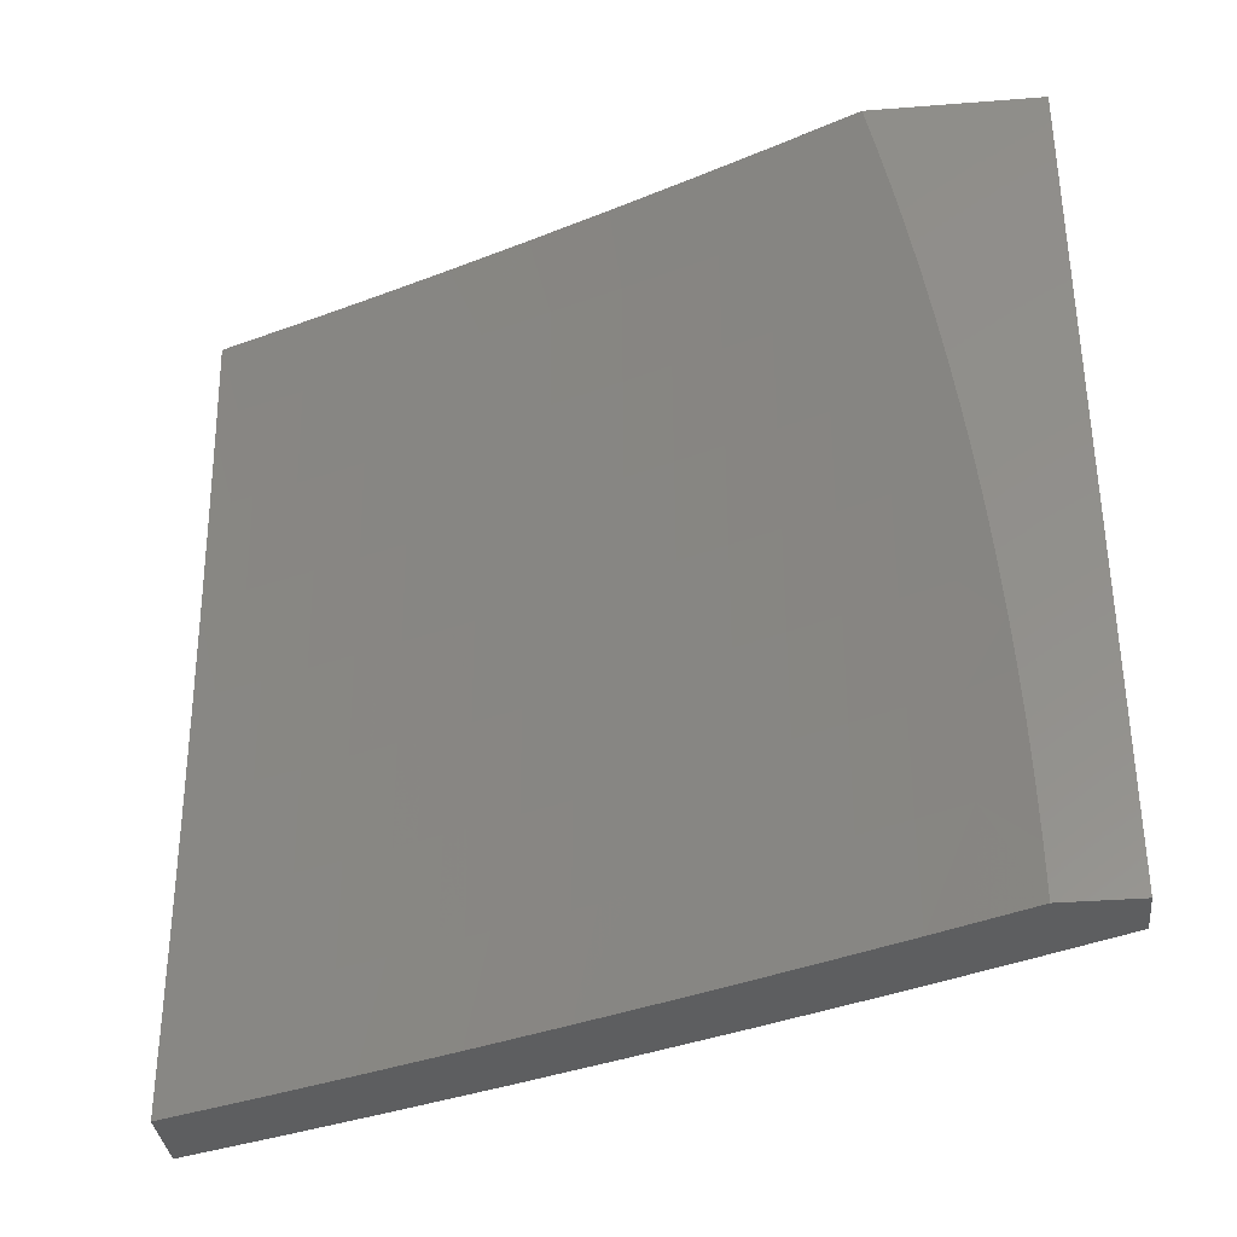
<metadata>
{"format":"stl","ext":"stl","renderer":"f3d","projection":"perspective","resolution":1024,"background":"white","views":[{"elev":-34.8,"azim":-84.0,"up":"+Y"}]}
</metadata>
<code>
# stl→obj: 408 verts, 812 faces
v 10.34 0.8753 4
v 10.32 0.9003 4.029
v 10.32 1 4
v 10.31 0.8994 4.057
v 10.29 1 4.101
v 10.3 0.8985 4.086
v 10.29 0.8975 4.115
v 10.3 0.7677 4.115
v 10.29 0.7669 4.143
v 10.3 0.6377 4.143
v 10.29 0.637 4.172
v 10.3 0.5085 4.172
v 10.29 0.5079 4.201
v 10.29 0.3801 4.201
v 10.28 0.3797 4.229
v 10.29 0.2525 4.229
v 10.27 0.2522 4.258
v 10.28 0.1258 4.258
v 10.27 0.1257 4.286
v 10.29 2.846e-34 4.23
v 10.24 5.337e-34 4.345
v 10.33 0.7701 4.029
v 10.35 0.7505 4
v 10.34 0.6403 4.029
v 10.35 0.6256 4
v 10.35 0.5111 4.029
v 10.36 0.5006 4
v 10.36 0.3824 4.029
v 10.37 0.3756 4
v 10.36 0.2543 4.029
v 10.37 0.2504 4
v 10.36 0.1269 4.029
v 10.37 0.1252 4
v 10.37 0 4
v 10.35 0.1267 4.057
v 10.33 8.302e-35 4.115
v 10.34 0.1266 4.086
v 10.33 0.1265 4.115
v 10.34 0.2538 4.086
v 10.33 0.2536 4.115
v 10.34 0.3817 4.086
v 10.32 0.3813 4.115
v 10.33 0.5101 4.086
v 10.32 0.5095 4.115
v 10.32 0.639 4.086
v 10.31 0.6384 4.115
v 10.31 0.7685 4.086
v 10.31 0.1262 4.172
v 10.32 0.1263 4.143
v 10.2 7.59e-34 4.459
v 10.22 0.1251 4.4
v 10.23 0.1252 4.372
v 10.24 0.1254 4.343
v 10.24 0.2514 4.343
v 10.25 0.2517 4.315
v 10.25 0.3784 4.315
v 10.26 0.3788 4.286
v 10.25 0.5063 4.286
v 10.26 0.5068 4.258
v 10.26 0.635 4.258
v 10.27 0.6357 4.229
v 10.26 0.7645 4.229
v 10.27 0.7653 4.201
v 10.26 0.8947 4.201
v 10.27 0.8956 4.172
v 10.25 1 4.201
v 10.28 0.8966 4.143
v 10.15 8.895e-34 4.573
v 10.17 0.1245 4.514
v 10.18 0.1247 4.486
v 10.2 0.1248 4.457
v 10.19 0.2503 4.457
v 10.21 0.2505 4.429
v 10.2 0.3767 4.429
v 10.21 0.3772 4.4
v 10.21 0.504 4.4
v 10.22 0.5046 4.372
v 10.21 0.6322 4.372
v 10.22 0.6329 4.343
v 10.21 0.7611 4.343
v 10.23 0.762 4.315
v 10.21 0.8908 4.315
v 10.23 0.8918 4.286
v 10.21 1 4.301
v 10.24 0.8928 4.258
v 10.25 0.8937 4.229
v 10.1 8.539e-34 4.686
v 10.12 0.1239 4.628
v 10.15 0.1242 4.571
v 10.17 0.2497 4.514
v 10.18 0.25 4.486
v 10.18 0.3759 4.486
v 10.19 0.3763 4.457
v 10.18 0.5029 4.457
v 10.2 0.5035 4.429
v 10.19 0.6308 4.429
v 10.2 0.6315 4.4
v 10.19 0.7594 4.4
v 10.2 0.7603 4.372
v 10.19 0.8889 4.372
v 10.2 0.8899 4.343
v 10.17 1 4.401
v 10.05 5.811e-34 4.798
v 10.08 0.1233 4.741
v 10.1 0.1236 4.684
v 10.12 0.2485 4.628
v 10.15 0.2491 4.571
v 10.14 0.3745 4.571
v 10.17 0.3754 4.514
v 10.16 0.5017 4.514
v 10.17 0.5023 4.486
v 10.17 0.6293 4.486
v 10.18 0.63 4.457
v 10.17 0.7577 4.457
v 10.18 0.7586 4.429
v 10.17 0.8869 4.429
v 10.18 0.8879 4.4
v 10 0 4.91
v 10.03 0.1227 4.854
v 10.05 0.123 4.798
v 10.07 0.2473 4.741
v 10.1 0.2479 4.684
v 10.09 0.3728 4.684
v 10.12 0.3737 4.628
v 10.11 0.4994 4.628
v 10.14 0.5006 4.571
v 10.13 0.6271 4.571
v 10.15 0.6286 4.514
v 10.14 0.756 4.514
v 10.16 0.7568 4.486
v 10.15 0.8848 4.486
v 10.16 0.8858 4.457
v 10.13 1 4.5
v 10 0.06299 4.91
v 10 0.126 4.908
v 10 0.1889 4.906
v 10.02 0.2461 4.854
v 10 0.2519 4.903
v 10 0.3148 4.899
v 10.02 0.37 4.854
v 10 0.3776 4.894
v 10 0.4404 4.888
v 10.01 0.4944 4.854
v 10 0.5032 4.881
v 10 0.5658 4.874
v 10.01 0.6194 4.854
v 10 0.6284 4.865
v 10 0.6907 4.856
v 10.03 0.621 4.798
v 10 0.7529 4.845
v 10.02 0.7468 4.798
v 10 0.815 4.834
v 10.01 0.8732 4.798
v 10 0.8768 4.822
v 10 0.9385 4.809
v 10 1 4.795
v 10.04 0.8753 4.741
v 10.05 0.7487 4.741
v 10.06 0.6226 4.741
v 10.04 0.4957 4.798
v 10.06 0.4969 4.741
v 10.04 0.3709 4.798
v 10.07 0.3718 4.741
v 10.05 0.2467 4.798
v 10.04 1 4.697
v 10.06 0.8775 4.684
v 10.07 0.7506 4.684
v 10.08 0.6241 4.684
v 10.09 0.4982 4.684
v 10.09 0.8796 4.628
v 10.09 1 4.599
v 10.11 0.8817 4.571
v 10.13 0.8838 4.514
v 10.32 0.7693 4.057
v 10.33 0.6397 4.057
v 10.34 0.5106 4.057
v 10.35 0.382 4.057
v 10.35 0.2541 4.057
v 10.28 0.7661 4.172
v 10.25 0.7636 4.258
v 10.24 0.7628 4.286
v 10.25 0.6343 4.286
v 10.12 0.7542 4.571
v 10.1 0.7524 4.628
v 10.11 0.6256 4.628
v 10.28 0.6363 4.201
v 10.23 0.6336 4.315
v 10.23 0.5052 4.343
v 10.22 0.3776 4.372
v 10.22 0.2508 4.4
v 10.21 0.125 4.429
v 10.31 0.509 4.143
v 10.31 0.3809 4.143
v 10.32 0.2533 4.143
v 10.28 0.5074 4.229
v 10.24 0.5057 4.315
v 10.3 0.3805 4.172
v 10.3 0.2528 4.201
v 10.29 0.1259 4.229
v 10.27 0.3792 4.258
v 10.24 0.378 4.343
v 10.23 0.2511 4.372
v 10.31 0.253 4.172
v 10.26 0.2519 4.286
v 10.3 0.1261 4.201
v 10.25 0.1255 4.315
v 10.47 0.1252 4
v 10.46 0.1279 4.032
v 10.47 0 4
v 10.45 0.1278 4.063
v 10.42 -6.387e-34 4.127
v 10.43 0.1277 4.095
v 10.42 0.1275 4.126
v 10.42 0.2557 4.126
v 10.41 0.2554 4.158
v 10.4 0.384 4.158
v 10.39 0.3836 4.189
v 10.39 0.5126 4.189
v 10.37 0.512 4.22
v 10.37 0.6415 4.22
v 10.36 0.6407 4.252
v 10.35 0.7706 4.252
v 10.33 0.7697 4.283
v 10.32 0.8998 4.283
v 10.31 0.8988 4.315
v 10.32 1 4.254
v 10.28 1 4.379
v 10.47 0.2504 4
v 10.46 0.2565 4.032
v 10.44 0.2563 4.063
v 10.44 0.3853 4.063
v 10.43 0.3849 4.095
v 10.42 0.5144 4.095
v 10.41 0.5138 4.126
v 10.4 0.6437 4.126
v 10.39 0.643 4.158
v 10.38 0.7732 4.158
v 10.37 0.7724 4.189
v 10.36 0.903 4.189
v 10.35 0.9019 4.22
v 10.33 0.9009 4.252
v 10.46 0.3756 4
v 10.45 0.3857 4.032
v 10.43 0.5149 4.063
v 10.41 0.6444 4.095
v 10.39 0.7741 4.126
v 10.37 0.904 4.158
v 10.37 1 4.127
v 10.46 0.5006 4
v 10.45 0.5155 4.032
v 10.43 0.6451 4.063
v 10.41 0.775 4.095
v 10.38 0.905 4.126
v 10.45 0.6256 4
v 10.44 0.6458 4.032
v 10.42 0.7758 4.063
v 10.39 0.906 4.095
v 10.44 0.7505 4
v 10.43 0.7767 4.032
v 10.41 0.907 4.063
v 10.43 0.8753 4
v 10.42 0.908 4.032
v 10.42 1 4
v 10.22 1 4.505
v 10.26 0.8944 4.44
v 10.27 0.8955 4.409
v 10.29 0.8966 4.377
v 10.3 0.7669 4.377
v 10.31 0.7678 4.346
v 10.32 0.6385 4.346
v 10.33 0.6392 4.315
v 10.34 0.5102 4.315
v 10.35 0.5108 4.283
v 10.36 0.3822 4.283
v 10.37 0.3827 4.252
v 10.37 0.2545 4.252
v 10.38 0.2548 4.22
v 10.39 0.1271 4.22
v 10.4 0.1272 4.189
v 10.38 -9.385e-34 4.254
v 10.17 1 4.63
v 10.21 0.89 4.565
v 10.22 0.8911 4.534
v 10.24 0.8922 4.503
v 10.25 0.7631 4.503
v 10.26 0.7641 4.471
v 10.27 0.6354 4.471
v 10.28 0.6362 4.44
v 10.29 0.5078 4.44
v 10.3 0.5084 4.409
v 10.31 0.3804 4.409
v 10.32 0.3809 4.377
v 10.32 0.2533 4.377
v 10.34 0.2536 4.346
v 10.34 0.1265 4.346
v 10.35 0.1266 4.315
v 10.33 -9.776e-34 4.379
v 10.12 1 4.754
v 10.16 0.8853 4.69
v 10.18 0.8877 4.628
v 10.22 0.7612 4.565
v 10.23 0.7622 4.534
v 10.24 0.6338 4.534
v 10.26 0.6346 4.503
v 10.26 0.5065 4.503
v 10.28 0.5071 4.471
v 10.28 0.3795 4.471
v 10.29 0.3799 4.44
v 10.3 0.2527 4.44
v 10.31 0.253 4.409
v 10.31 0.1262 4.409
v 10.33 0.1263 4.377
v 10.06 1 4.877
v 10.1 0.8806 4.814
v 10.13 0.883 4.752
v 10.17 0.7573 4.69
v 10.19 0.7593 4.628
v 10.2 0.6313 4.628
v 10.23 0.633 4.565
v 10.24 0.5052 4.565
v 10.25 0.5059 4.534
v 10.26 0.3785 4.534
v 10.27 0.379 4.503
v 10.27 0.2521 4.503
v 10.29 0.2524 4.471
v 10.29 0.1259 4.471
v 10.3 0.126 4.44
v 10.28 -8.342e-34 4.505
v 10.01 1 5
v 10.05 0.8757 4.938
v 10.07 0.8782 4.876
v 10.11 0.7532 4.814
v 10.14 0.7553 4.752
v 10.15 0.628 4.752
v 10.18 0.6297 4.69
v 10.18 0.5026 4.69
v 10.21 0.5039 4.628
v 10.22 0.3771 4.628
v 10.24 0.378 4.565
v 10.25 0.2514 4.565
v 10.26 0.2517 4.534
v 10.26 0.1256 4.534
v 10.28 0.1257 4.503
v 10.02 0.8754 5
v 10.03 0.7506 5
v 10.06 0.749 4.938
v 10.04 0.6257 5
v 10.07 0.6229 4.938
v 10.04 0.5007 5
v 10.07 0.4972 4.938
v 10.05 0.3756 5
v 10.08 0.372 4.938
v 10.05 0.2504 5
v 10.08 0.2474 4.938
v 10.06 0.1252 5
v 10.09 0.1234 4.938
v 10.06 0 5
v 10.11 -9.125e-35 4.877
v 10.17 -3.128e-34 4.754
v 10.14 0.1241 4.814
v 10.11 0.1237 4.876
v 10.22 -5.866e-34 4.63
v 10.2 0.1248 4.69
v 10.17 0.1244 4.752
v 10.14 0.2488 4.814
v 10.11 0.2481 4.876
v 10.11 0.373 4.876
v 10.25 0.1254 4.565
v 10.22 0.1251 4.628
v 10.19 0.2501 4.69
v 10.17 0.2495 4.752
v 10.16 0.3751 4.752
v 10.14 0.3741 4.814
v 10.13 0.4999 4.814
v 10.1 0.4986 4.876
v 10.09 0.6246 4.876
v 10.43 0.256 4.095
v 10.41 0.1274 4.158
v 10.4 0.2551 4.189
v 10.38 0.1269 4.252
v 10.36 0.1268 4.283
v 10.35 0.2539 4.315
v 10.33 0.3813 4.346
v 10.31 0.509 4.377
v 10.29 0.6369 4.409
v 10.27 0.765 4.44
v 10.25 0.8933 4.471
v 10.36 0.2542 4.283
v 10.22 0.2508 4.628
v 10.42 0.3844 4.126
v 10.38 0.3831 4.22
v 10.36 0.5114 4.252
v 10.34 0.64 4.283
v 10.32 0.7688 4.315
v 10.3 0.8977 4.346
v 10.34 0.3818 4.315
v 10.19 0.3761 4.69
v 10.4 0.5132 4.158
v 10.33 0.5096 4.346
v 10.16 0.5013 4.752
v 10.38 0.6422 4.189
v 10.31 0.6377 4.377
v 10.12 0.6263 4.814
v 10.36 0.7715 4.22
v 10.28 0.766 4.409
v 10.09 0.7511 4.876
v 10 0 5
v 10 1 5
f 1 2 3
f 3 2 4
f 3 4 5
f 5 4 6
f 5 6 7
f 7 6 8
f 7 8 9
f 9 8 10
f 9 10 11
f 11 10 12
f 11 12 13
f 13 12 14
f 13 14 15
f 15 14 16
f 15 16 17
f 17 16 18
f 17 18 19
f 19 18 20
f 19 20 21
f 2 1 22
f 22 1 23
f 22 23 24
f 24 23 25
f 24 25 26
f 26 25 27
f 26 27 28
f 28 27 29
f 28 29 30
f 30 29 31
f 30 31 32
f 32 31 33
f 32 33 34
f 32 34 35
f 35 34 36
f 35 36 37
f 37 36 38
f 37 38 39
f 39 38 40
f 39 40 41
f 41 40 42
f 41 42 43
f 43 42 44
f 43 44 45
f 45 44 46
f 45 46 47
f 47 46 8
f 47 8 6
f 20 48 36
f 36 48 49
f 36 49 38
f 38 49 40
f 50 51 21
f 21 51 52
f 21 52 53
f 53 52 54
f 53 54 55
f 55 54 56
f 55 56 57
f 57 56 58
f 57 58 59
f 59 58 60
f 59 60 61
f 61 60 62
f 61 62 63
f 63 62 64
f 63 64 65
f 65 64 66
f 65 66 67
f 67 66 5
f 67 5 7
f 68 69 50
f 50 69 70
f 50 70 71
f 71 70 72
f 71 72 73
f 73 72 74
f 73 74 75
f 75 74 76
f 75 76 77
f 77 76 78
f 77 78 79
f 79 78 80
f 79 80 81
f 81 80 82
f 81 82 83
f 83 82 84
f 83 84 85
f 85 84 66
f 85 66 86
f 86 66 64
f 86 64 62
f 87 88 68
f 68 88 89
f 68 89 69
f 69 89 90
f 69 90 91
f 91 90 92
f 91 92 93
f 93 92 94
f 93 94 95
f 95 94 96
f 95 96 97
f 97 96 98
f 97 98 99
f 99 98 100
f 99 100 101
f 101 100 102
f 101 102 84
f 103 104 87
f 87 104 105
f 87 105 88
f 88 105 106
f 88 106 107
f 107 106 108
f 107 108 109
f 109 108 110
f 109 110 111
f 111 110 112
f 111 112 113
f 113 112 114
f 113 114 115
f 115 114 116
f 115 116 117
f 117 116 102
f 117 102 100
f 118 119 103
f 103 119 120
f 103 120 104
f 104 120 121
f 104 121 122
f 122 121 123
f 122 123 124
f 124 123 125
f 124 125 126
f 126 125 127
f 126 127 128
f 128 127 129
f 128 129 130
f 130 129 131
f 130 131 132
f 132 131 133
f 132 133 102
f 118 134 119
f 119 134 135
f 119 135 136
f 119 136 137
f 137 136 138
f 137 138 139
f 137 139 140
f 140 139 141
f 140 141 142
f 140 142 143
f 143 142 144
f 143 144 145
f 143 145 146
f 146 145 147
f 146 147 148
f 146 148 149
f 149 148 150
f 149 150 151
f 151 150 152
f 151 152 153
f 153 152 154
f 153 154 155
f 155 156 153
f 153 156 157
f 153 157 151
f 151 157 158
f 151 158 149
f 149 158 159
f 149 159 160
f 160 159 161
f 160 161 162
f 162 161 163
f 162 163 164
f 164 163 121
f 164 121 120
f 156 165 157
f 157 165 166
f 157 166 158
f 158 166 167
f 158 167 159
f 159 167 168
f 159 168 161
f 161 168 169
f 161 169 163
f 163 169 123
f 163 123 121
f 166 165 170
f 170 165 171
f 170 171 172
f 172 171 133
f 172 133 173
f 173 133 131
f 173 131 129
f 47 6 4
f 4 2 174
f 174 2 22
f 174 22 175
f 175 22 24
f 175 24 176
f 176 24 26
f 176 26 177
f 177 26 28
f 177 28 178
f 178 28 30
f 178 30 35
f 35 30 32
f 7 9 67
f 67 9 179
f 67 179 65
f 65 179 63
f 85 86 180
f 180 86 62
f 180 62 60
f 101 84 82
f 83 85 181
f 181 85 180
f 181 180 182
f 182 180 60
f 182 60 58
f 99 101 80
f 80 101 82
f 132 102 116
f 115 117 98
f 98 117 100
f 130 132 114
f 114 132 116
f 172 173 183
f 183 173 129
f 183 129 127
f 167 166 170
f 170 172 184
f 184 172 183
f 184 183 185
f 185 183 127
f 185 127 125
f 45 47 174
f 174 47 4
f 45 174 175
f 10 8 46
f 9 11 179
f 179 11 186
f 179 186 63
f 63 186 61
f 83 181 81
f 81 181 187
f 81 187 79
f 79 187 188
f 79 188 77
f 77 188 189
f 77 189 75
f 75 189 190
f 75 190 73
f 73 190 191
f 73 191 71
f 71 191 50
f 187 181 182
f 97 99 78
f 78 99 80
f 113 115 96
f 96 115 98
f 128 130 112
f 112 130 114
f 168 167 184
f 184 167 170
f 168 184 185
f 43 45 175
f 43 175 176
f 10 46 192
f 192 46 44
f 192 44 193
f 193 44 42
f 193 42 194
f 194 42 40
f 194 40 49
f 11 13 186
f 186 13 195
f 186 195 61
f 61 195 59
f 187 182 196
f 196 182 58
f 196 58 56
f 95 97 76
f 76 97 78
f 111 113 94
f 94 113 96
f 126 128 110
f 110 128 112
f 169 168 185
f 169 185 125
f 143 146 149
f 143 149 160
f 41 43 176
f 41 176 177
f 10 192 12
f 12 192 197
f 12 197 14
f 14 197 198
f 14 198 16
f 16 198 199
f 16 199 18
f 18 199 20
f 197 192 193
f 13 15 195
f 195 15 200
f 195 200 59
f 59 200 57
f 187 196 188
f 188 196 201
f 188 201 189
f 189 201 202
f 189 202 190
f 190 202 51
f 190 51 191
f 191 51 50
f 201 196 56
f 93 95 74
f 74 95 76
f 109 111 92
f 92 111 94
f 124 126 108
f 108 126 110
f 123 169 125
f 140 143 160
f 140 160 162
f 39 41 177
f 39 177 178
f 197 193 203
f 203 193 194
f 203 194 48
f 48 194 49
f 15 17 200
f 200 17 204
f 200 204 57
f 57 204 55
f 202 201 54
f 54 201 56
f 91 93 72
f 72 93 74
f 107 109 90
f 90 109 92
f 122 124 106
f 106 124 108
f 137 140 162
f 137 162 164
f 37 39 178
f 37 178 35
f 197 203 198
f 198 203 205
f 198 205 199
f 199 205 20
f 205 203 48
f 17 19 204
f 204 19 206
f 204 206 55
f 55 206 53
f 51 202 52
f 52 202 54
f 69 91 70
f 70 91 72
f 88 107 89
f 89 107 90
f 104 122 105
f 105 122 106
f 119 137 164
f 119 164 120
f 20 205 48
f 21 53 206
f 206 19 21
f 207 208 209
f 209 208 210
f 209 210 211
f 211 210 212
f 211 212 213
f 213 212 214
f 213 214 215
f 215 214 216
f 215 216 217
f 217 216 218
f 217 218 219
f 219 218 220
f 219 220 221
f 221 220 222
f 221 222 223
f 223 222 224
f 223 224 225
f 225 224 226
f 225 226 227
f 207 228 208
f 208 228 229
f 208 229 230
f 230 229 231
f 230 231 232
f 232 231 233
f 232 233 234
f 234 233 235
f 234 235 236
f 236 235 237
f 236 237 238
f 238 237 239
f 238 239 240
f 240 239 226
f 240 226 241
f 241 226 224
f 241 224 222
f 228 242 229
f 229 242 243
f 229 243 231
f 231 243 244
f 231 244 233
f 233 244 245
f 233 245 235
f 235 245 246
f 235 246 237
f 237 246 247
f 237 247 239
f 239 247 248
f 239 248 226
f 242 249 243
f 243 249 250
f 243 250 244
f 244 250 251
f 244 251 245
f 245 251 252
f 245 252 246
f 246 252 253
f 246 253 247
f 247 253 248
f 249 254 250
f 250 254 255
f 250 255 251
f 251 255 256
f 251 256 252
f 252 256 257
f 252 257 253
f 253 257 248
f 254 258 255
f 255 258 259
f 255 259 256
f 256 259 260
f 256 260 257
f 257 260 248
f 258 261 259
f 259 261 262
f 259 262 260
f 260 262 263
f 260 263 248
f 261 263 262
f 264 265 227
f 227 265 266
f 227 266 267
f 267 266 268
f 267 268 269
f 269 268 270
f 269 270 271
f 271 270 272
f 271 272 273
f 273 272 274
f 273 274 275
f 275 274 276
f 275 276 277
f 277 276 278
f 277 278 279
f 279 278 280
f 279 280 211
f 281 282 264
f 264 282 283
f 264 283 284
f 284 283 285
f 284 285 286
f 286 285 287
f 286 287 288
f 288 287 289
f 288 289 290
f 290 289 291
f 290 291 292
f 292 291 293
f 292 293 294
f 294 293 295
f 294 295 296
f 296 295 297
f 296 297 280
f 298 299 281
f 281 299 300
f 281 300 282
f 282 300 301
f 282 301 302
f 302 301 303
f 302 303 304
f 304 303 305
f 304 305 306
f 306 305 307
f 306 307 308
f 308 307 309
f 308 309 310
f 310 309 311
f 310 311 312
f 312 311 297
f 312 297 295
f 313 314 298
f 298 314 315
f 298 315 299
f 299 315 316
f 299 316 317
f 317 316 318
f 317 318 319
f 319 318 320
f 319 320 321
f 321 320 322
f 321 322 323
f 323 322 324
f 323 324 325
f 325 324 326
f 325 326 327
f 327 326 328
f 327 328 297
f 329 330 313
f 313 330 331
f 313 331 314
f 314 331 332
f 314 332 333
f 333 332 334
f 333 334 335
f 335 334 336
f 335 336 337
f 337 336 338
f 337 338 339
f 339 338 340
f 339 340 341
f 341 340 342
f 341 342 343
f 343 342 328
f 343 328 326
f 329 344 330
f 330 344 345
f 330 345 346
f 346 345 347
f 346 347 348
f 348 347 349
f 348 349 350
f 350 349 351
f 350 351 352
f 352 351 353
f 352 353 354
f 354 353 355
f 354 355 356
f 356 355 357
f 356 357 358
f 359 360 358
f 358 360 361
f 358 361 356
f 356 361 354
f 362 363 359
f 359 363 364
f 359 364 360
f 360 364 365
f 360 365 366
f 366 365 367
f 366 367 352
f 352 367 350
f 328 368 362
f 362 368 369
f 362 369 363
f 363 369 370
f 363 370 371
f 371 370 372
f 371 372 373
f 373 372 374
f 373 374 375
f 375 374 376
f 375 376 348
f 348 376 346
f 208 230 210
f 210 230 377
f 210 377 212
f 212 377 214
f 279 211 378
f 378 211 213
f 378 213 215
f 279 378 379
f 379 378 215
f 379 215 217
f 278 380 280
f 280 380 381
f 280 381 296
f 296 381 382
f 296 382 294
f 294 382 383
f 294 383 292
f 292 383 384
f 292 384 290
f 290 384 385
f 290 385 288
f 288 385 386
f 288 386 286
f 286 386 387
f 286 387 284
f 284 387 264
f 278 276 380
f 380 276 388
f 380 388 381
f 381 388 382
f 327 297 311
f 310 312 293
f 293 312 295
f 325 327 309
f 309 327 311
f 368 328 342
f 341 343 324
f 324 343 326
f 342 340 368
f 368 340 389
f 368 389 369
f 369 389 370
f 365 364 371
f 371 364 363
f 354 361 366
f 366 361 360
f 230 232 377
f 377 232 390
f 377 390 214
f 214 390 216
f 279 379 277
f 277 379 391
f 277 391 275
f 275 391 392
f 275 392 273
f 273 392 393
f 273 393 271
f 271 393 394
f 271 394 269
f 269 394 395
f 269 395 267
f 267 395 227
f 391 379 217
f 276 274 388
f 388 274 396
f 388 396 382
f 382 396 383
f 308 310 291
f 291 310 293
f 323 325 307
f 307 325 309
f 339 341 322
f 322 341 324
f 340 338 389
f 389 338 397
f 389 397 370
f 370 397 372
f 367 365 373
f 373 365 371
f 352 354 366
f 232 234 390
f 390 234 398
f 390 398 216
f 216 398 218
f 392 391 219
f 219 391 217
f 274 272 396
f 396 272 399
f 396 399 383
f 383 399 384
f 306 308 289
f 289 308 291
f 321 323 305
f 305 323 307
f 337 339 320
f 320 339 322
f 338 336 397
f 397 336 400
f 397 400 372
f 372 400 374
f 350 367 375
f 375 367 373
f 234 236 398
f 398 236 401
f 398 401 218
f 218 401 220
f 393 392 221
f 221 392 219
f 272 270 399
f 399 270 402
f 399 402 384
f 384 402 385
f 304 306 287
f 287 306 289
f 319 321 303
f 303 321 305
f 335 337 318
f 318 337 320
f 336 334 400
f 400 334 403
f 400 403 374
f 374 403 376
f 348 350 375
f 236 238 401
f 401 238 404
f 401 404 220
f 220 404 222
f 394 393 223
f 223 393 221
f 270 268 402
f 402 268 405
f 402 405 385
f 385 405 386
f 302 304 285
f 285 304 287
f 317 319 301
f 301 319 303
f 333 335 316
f 316 335 318
f 334 332 403
f 403 332 406
f 403 406 376
f 376 406 346
f 241 222 404
f 241 404 240
f 240 404 238
f 395 394 225
f 225 394 223
f 268 266 405
f 405 266 265
f 405 265 386
f 386 265 387
f 282 302 283
f 283 302 285
f 299 317 300
f 300 317 301
f 314 333 315
f 315 333 316
f 330 346 406
f 330 406 331
f 331 406 332
f 227 395 225
f 264 387 265
f 407 118 357
f 357 118 103
f 357 103 358
f 358 103 87
f 358 87 359
f 359 87 68
f 359 68 362
f 362 68 50
f 362 50 328
f 328 50 21
f 328 21 297
f 297 21 20
f 297 20 280
f 280 20 36
f 280 36 211
f 211 36 34
f 211 34 209
f 209 34 207
f 207 34 33
f 207 33 228
f 228 33 31
f 228 31 242
f 242 31 249
f 249 31 29
f 249 29 254
f 254 29 27
f 254 27 258
f 258 27 261
f 261 27 25
f 261 25 263
f 263 25 23
f 263 23 1
f 1 3 263
f 357 355 407
f 407 355 353
f 407 353 351
f 351 349 407
f 407 349 347
f 407 347 345
f 345 344 407
f 407 344 408
f 408 344 329
f 156 155 408
f 408 155 154
f 408 154 152
f 152 150 408
f 408 150 148
f 408 148 147
f 147 145 408
f 408 145 144
f 408 144 142
f 142 141 408
f 408 141 139
f 408 139 407
f 407 139 138
f 407 138 136
f 136 135 407
f 407 135 134
f 407 134 118
f 263 3 248
f 248 3 5
f 248 5 226
f 226 5 66
f 226 66 227
f 227 66 84
f 227 84 264
f 264 84 102
f 264 102 133
f 264 133 281
f 281 133 171
f 281 171 298
f 298 171 165
f 298 165 313
f 313 165 156
f 313 156 329
f 329 156 408

</code>
